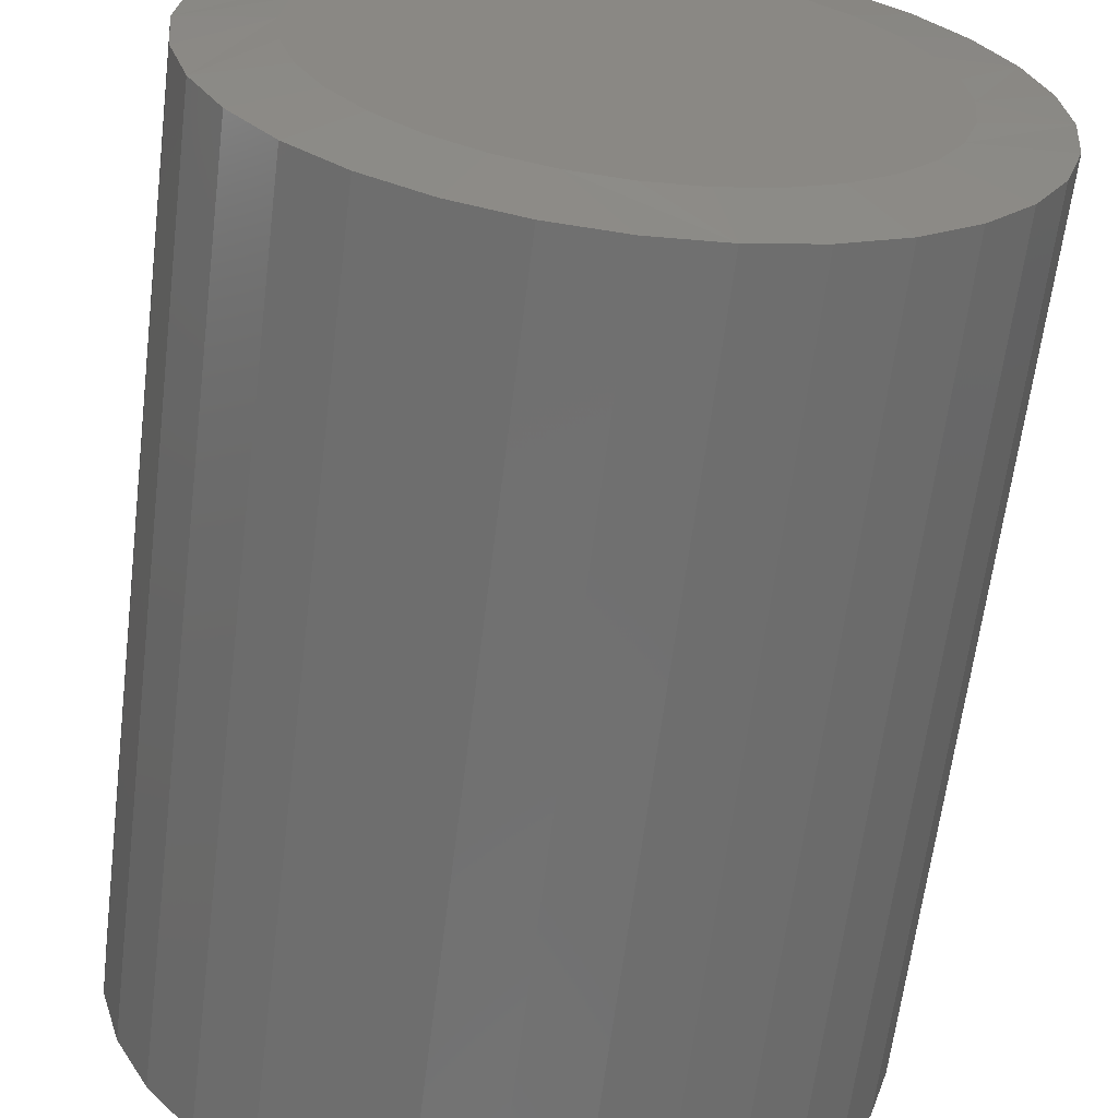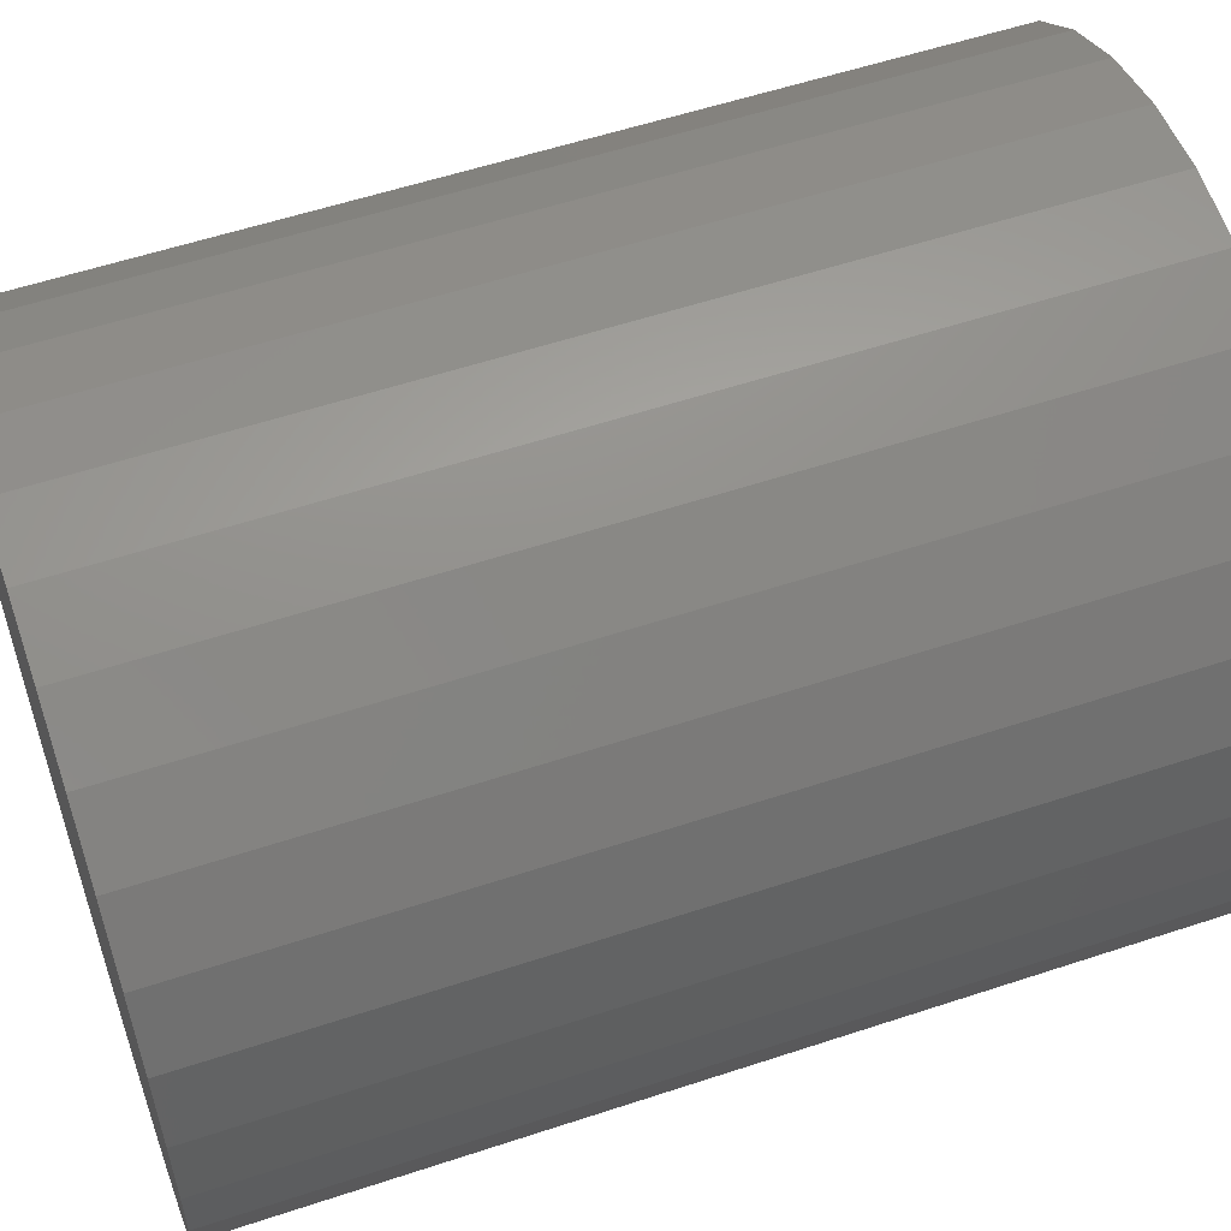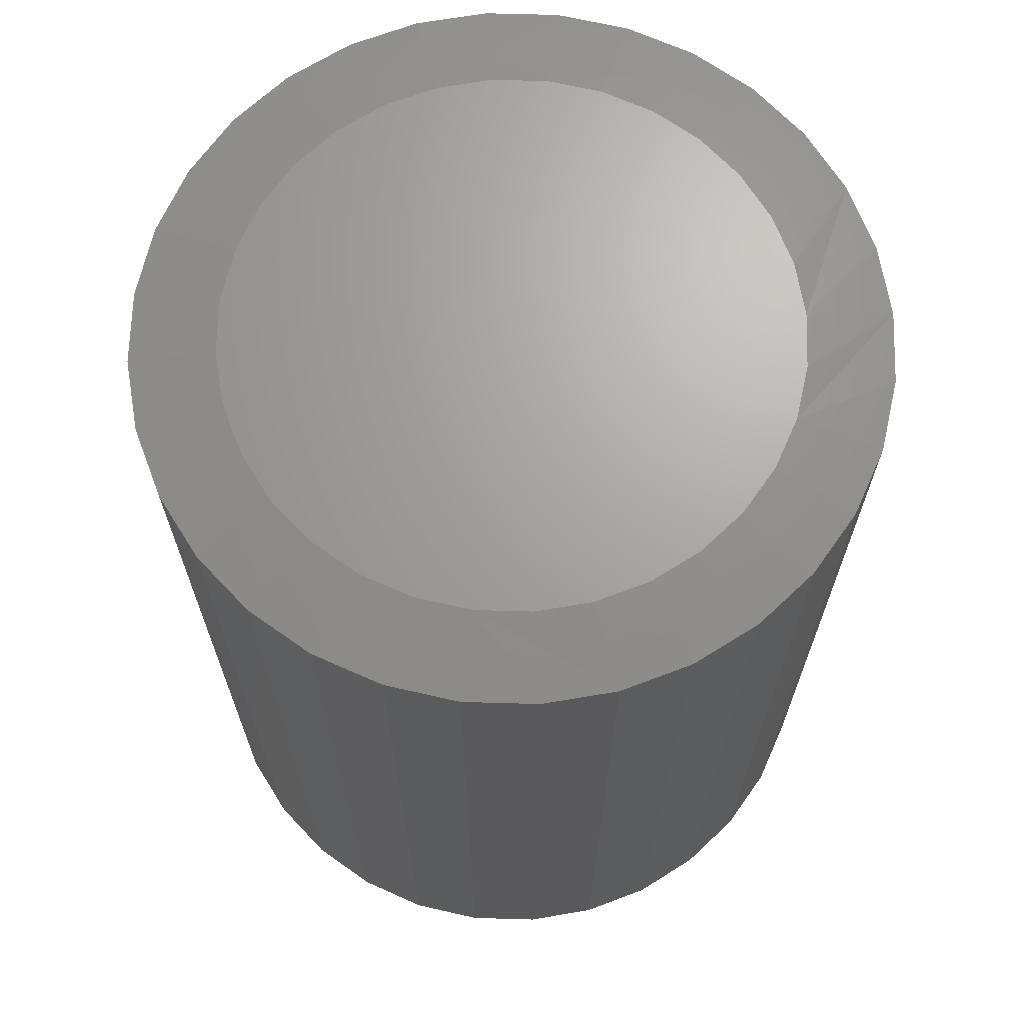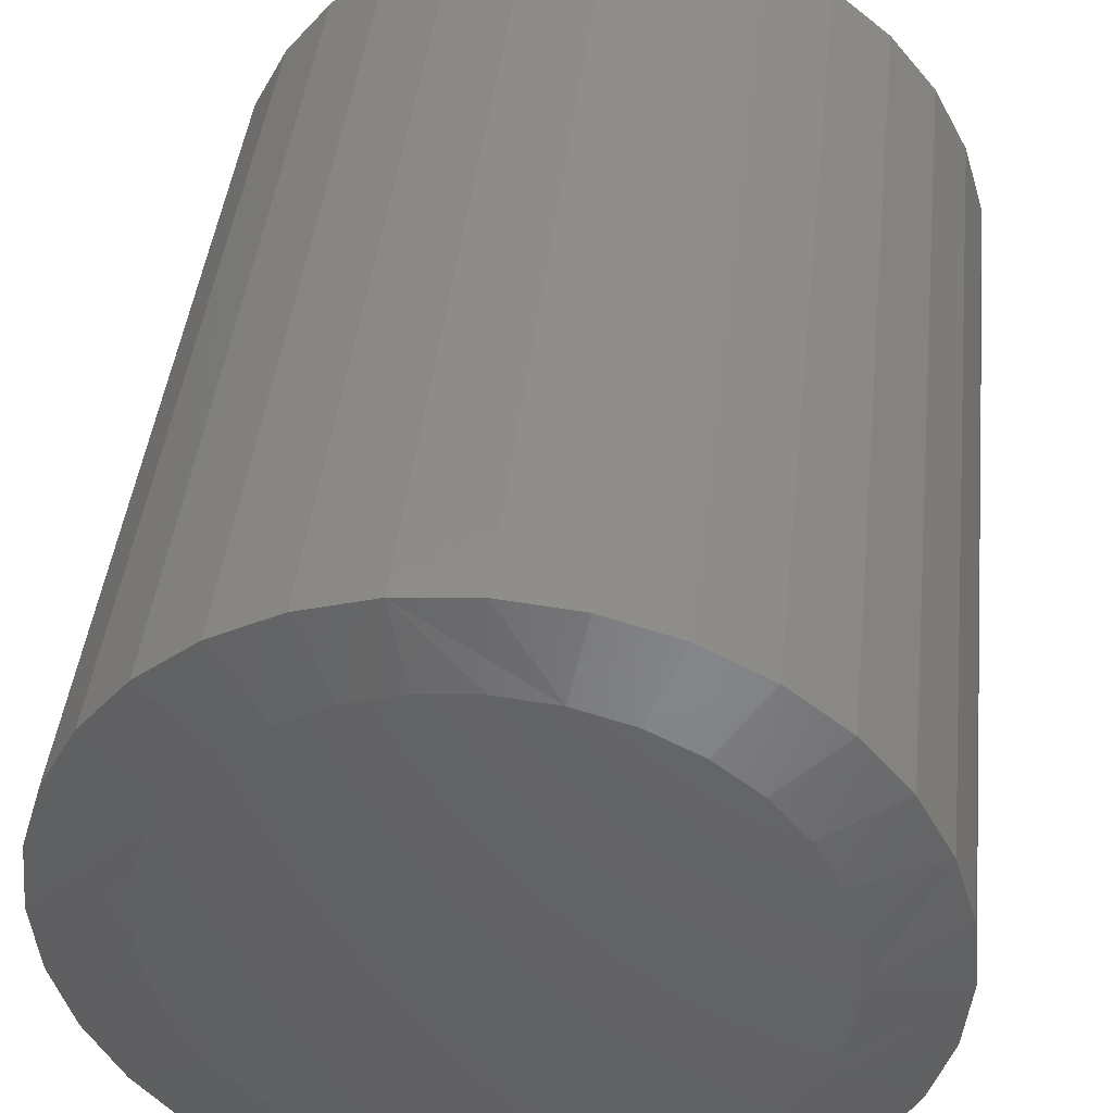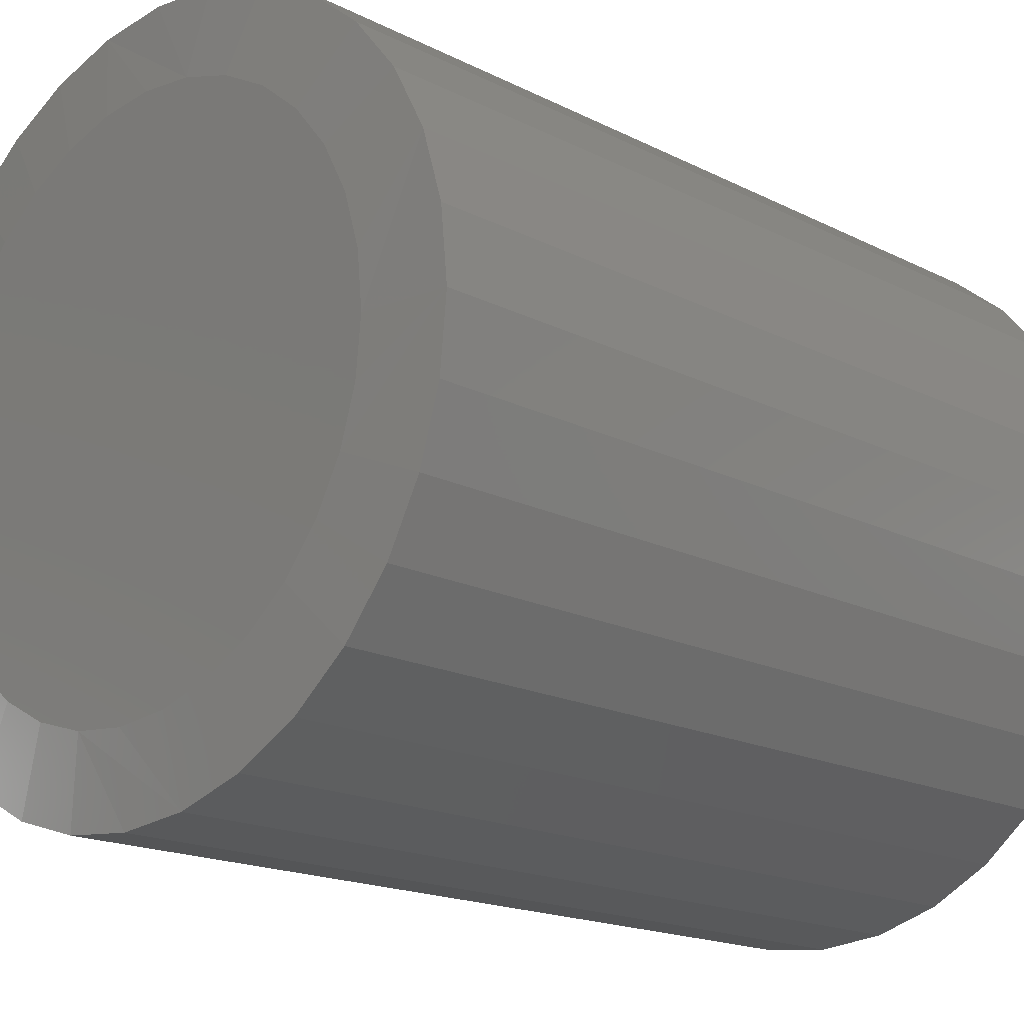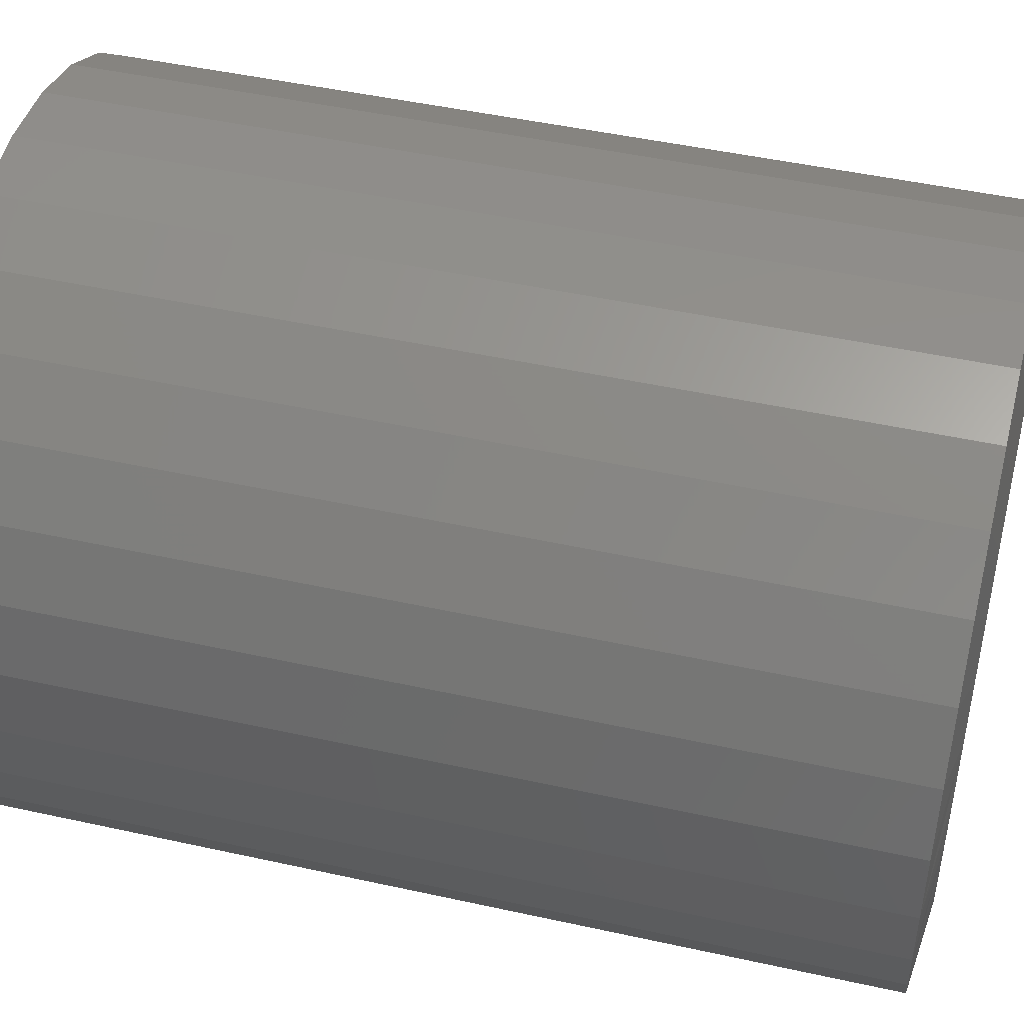
<metadata>
{"format":"stl","ext":"stl","renderer":"f3d","projection":"perspective","resolution":1024,"background":"white","views":[{"elev":-63.0,"azim":-7.1,"up":"+Y"},{"elev":56.6,"azim":-109.1,"up":"+Y"},{"elev":67.9,"azim":-4.0,"up":"+Z"},{"elev":42.6,"azim":6.1,"up":"+Y"},{"elev":-17.2,"azim":44.5,"up":"+Y"},{"elev":47.0,"azim":-75.9,"up":"+Y"}]}
</metadata>
<code>
# stl→obj: 96 verts, 188 faces
v -0.03851 0.2291 0.75
v 0.05265 0.2291 0.75
v 0.007072 0.2336 0.75
v -0.08234 0.2159 0.75
v 0.09648 0.2159 0.75
v 0.09648 -0.2159 0.75
v -0.03851 -0.2291 0.75
v 0.05265 -0.2291 0.75
v 0.007072 -0.2336 0.75
v 0.1369 0.1943 0.75
v -0.1227 0.1943 0.75
v 0.1723 0.1652 0.75
v -0.1581 0.1652 0.75
v 0.2013 0.1298 0.75
v -0.1872 0.1298 0.75
v 0.2229 0.08941 0.75
v -0.2088 0.08941 0.75
v 0.2362 0.04558 0.75
v -0.2221 0.04558 0.75
v 0.2407 -1.493e-16 0.75
v -0.2266 2.105e-07 0.75
v 0.2362 -0.04558 0.75
v -0.2221 -0.04558 0.75
v 0.2229 -0.08941 0.75
v -0.2088 -0.08941 0.75
v 0.2013 -0.1298 0.75
v -0.1872 -0.1298 0.75
v 0.1723 -0.1652 0.75
v -0.1581 -0.1652 0.75
v 0.1369 -0.1943 0.75
v -0.1227 -0.1943 0.75
v -0.08234 -0.2159 0.75
v 0.311 0 0
v 0.311 -7.444e-17 0.7422
v 0.3052 -0.0593 0
v 0.3052 -0.0593 0.7422
v 0.2879 -0.1163 0
v 0.2879 -0.1163 0.7422
v 0.2598 -0.1689 0
v 0.2598 -0.1689 0.7422
v 0.222 -0.2149 0
v 0.222 -0.2149 0.7422
v 0.1759 -0.2527 0
v 0.1759 -0.2527 0.7422
v 0.1234 -0.2808 0
v 0.1234 -0.2808 0.7422
v 0.06637 -0.2981 0
v 0.06637 -0.2981 0.7422
v 0.007072 -0.3039 0
v 0.007072 -0.3039 0.7422
v -0.05222 -0.2981 0
v -0.05222 -0.2981 0.7422
v -0.1092 -0.2808 0
v -0.1092 -0.2808 0.7422
v -0.1618 -0.2527 0
v -0.1618 -0.2527 0.7422
v -0.2079 -0.2149 0
v -0.2079 -0.2149 0.7422
v -0.2457 -0.1689 0
v -0.2457 -0.1689 0.7422
v -0.2737 -0.1163 0
v -0.2737 -0.1163 0.7422
v -0.291 -0.0593 0
v -0.291 -0.0593 0.7422
v -0.2969 3.722e-17 0
v -0.2969 3.722e-17 0.7422
v -0.291 0.0593 0
v -0.291 0.0593 0.7422
v -0.2737 0.1163 0
v -0.2737 0.1163 0.7422
v -0.2457 0.1689 0
v -0.2457 0.1689 0.7422
v -0.2079 0.2149 0
v -0.2079 0.2149 0.7422
v -0.1618 0.2527 0
v -0.1618 0.2527 0.7422
v -0.1092 0.2808 0
v -0.1092 0.2808 0.7422
v -0.05222 0.2981 0
v -0.05222 0.2981 0.7422
v 0.007072 0.3039 0
v 0.007072 0.3039 0.7422
v 0.06637 0.2981 0
v 0.06637 0.2981 0.7422
v 0.1234 0.2808 0
v 0.1234 0.2808 0.7422
v 0.1759 0.2527 0
v 0.1759 0.2527 0.7422
v 0.222 0.2149 0
v 0.222 0.2149 0.7422
v 0.2598 0.1689 0
v 0.2598 0.1689 0.7422
v 0.2879 0.1163 0
v 0.2879 0.1163 0.7422
v 0.3052 0.0593 0
v 0.3052 0.0593 0.7422
f 1 2 3
f 2 1 4
f 2 4 5
f 6 7 8
f 8 7 9
f 5 4 10
f 10 4 11
f 10 11 12
f 12 11 13
f 12 13 14
f 14 13 15
f 14 15 16
f 16 15 17
f 16 17 18
f 18 17 19
f 18 19 20
f 20 19 21
f 20 21 22
f 22 21 23
f 22 23 24
f 24 23 25
f 24 25 26
f 26 25 27
f 26 27 28
f 28 27 29
f 28 29 30
f 30 29 31
f 30 31 6
f 6 31 32
f 6 32 7
f 33 34 35
f 35 34 36
f 35 36 37
f 37 36 38
f 37 38 39
f 39 38 40
f 39 40 41
f 41 40 42
f 41 42 43
f 43 42 44
f 43 44 45
f 45 44 46
f 45 46 47
f 47 46 48
f 47 48 49
f 49 48 50
f 49 50 51
f 51 50 52
f 51 52 53
f 53 52 54
f 53 54 55
f 55 54 56
f 55 56 57
f 57 56 58
f 57 58 59
f 59 58 60
f 59 60 61
f 61 60 62
f 61 62 63
f 63 62 64
f 63 64 65
f 65 64 66
f 65 66 67
f 67 66 68
f 67 68 69
f 69 68 70
f 69 70 71
f 71 70 72
f 71 72 73
f 73 72 74
f 73 74 75
f 75 74 76
f 75 76 77
f 77 76 78
f 77 78 79
f 79 78 80
f 79 80 81
f 81 80 82
f 81 82 83
f 83 82 84
f 83 84 85
f 85 84 86
f 85 86 87
f 87 86 88
f 87 88 89
f 89 88 90
f 89 90 91
f 91 90 92
f 91 92 93
f 93 92 94
f 93 94 95
f 95 94 96
f 95 96 33
f 33 96 34
f 23 62 25
f 27 58 29
f 50 48 7
f 31 54 32
f 9 48 8
f 9 7 48
f 6 44 30
f 28 40 26
f 21 66 64
f 21 64 62
f 21 62 23
f 34 20 22
f 34 22 24
f 34 24 36
f 58 27 60
f 60 27 25
f 60 25 62
f 54 31 56
f 56 31 29
f 56 29 58
f 50 7 52
f 52 7 32
f 52 32 54
f 44 6 46
f 46 6 8
f 46 8 48
f 40 28 42
f 42 28 30
f 42 30 44
f 36 24 38
f 38 24 26
f 38 26 40
f 18 94 16
f 14 90 12
f 82 80 2
f 10 86 5
f 3 80 1
f 3 2 80
f 4 76 11
f 13 72 15
f 20 34 96
f 20 96 94
f 20 94 18
f 66 21 19
f 66 19 17
f 66 17 68
f 90 14 92
f 92 14 16
f 92 16 94
f 86 10 88
f 88 10 12
f 88 12 90
f 82 2 84
f 84 2 5
f 84 5 86
f 76 4 78
f 78 4 1
f 78 1 80
f 72 13 74
f 74 13 11
f 74 11 76
f 68 17 70
f 70 17 15
f 70 15 72
f 81 83 79
f 49 51 47
f 47 51 53
f 47 53 45
f 45 53 55
f 45 55 43
f 43 55 57
f 43 57 41
f 41 57 59
f 41 59 39
f 39 59 61
f 39 61 37
f 37 61 63
f 37 63 35
f 35 63 65
f 35 65 33
f 33 65 67
f 33 67 95
f 95 67 69
f 95 69 93
f 93 69 71
f 93 71 91
f 91 71 73
f 91 73 89
f 89 73 75
f 89 75 87
f 87 75 77
f 87 77 85
f 85 77 79
f 85 79 83

</code>
